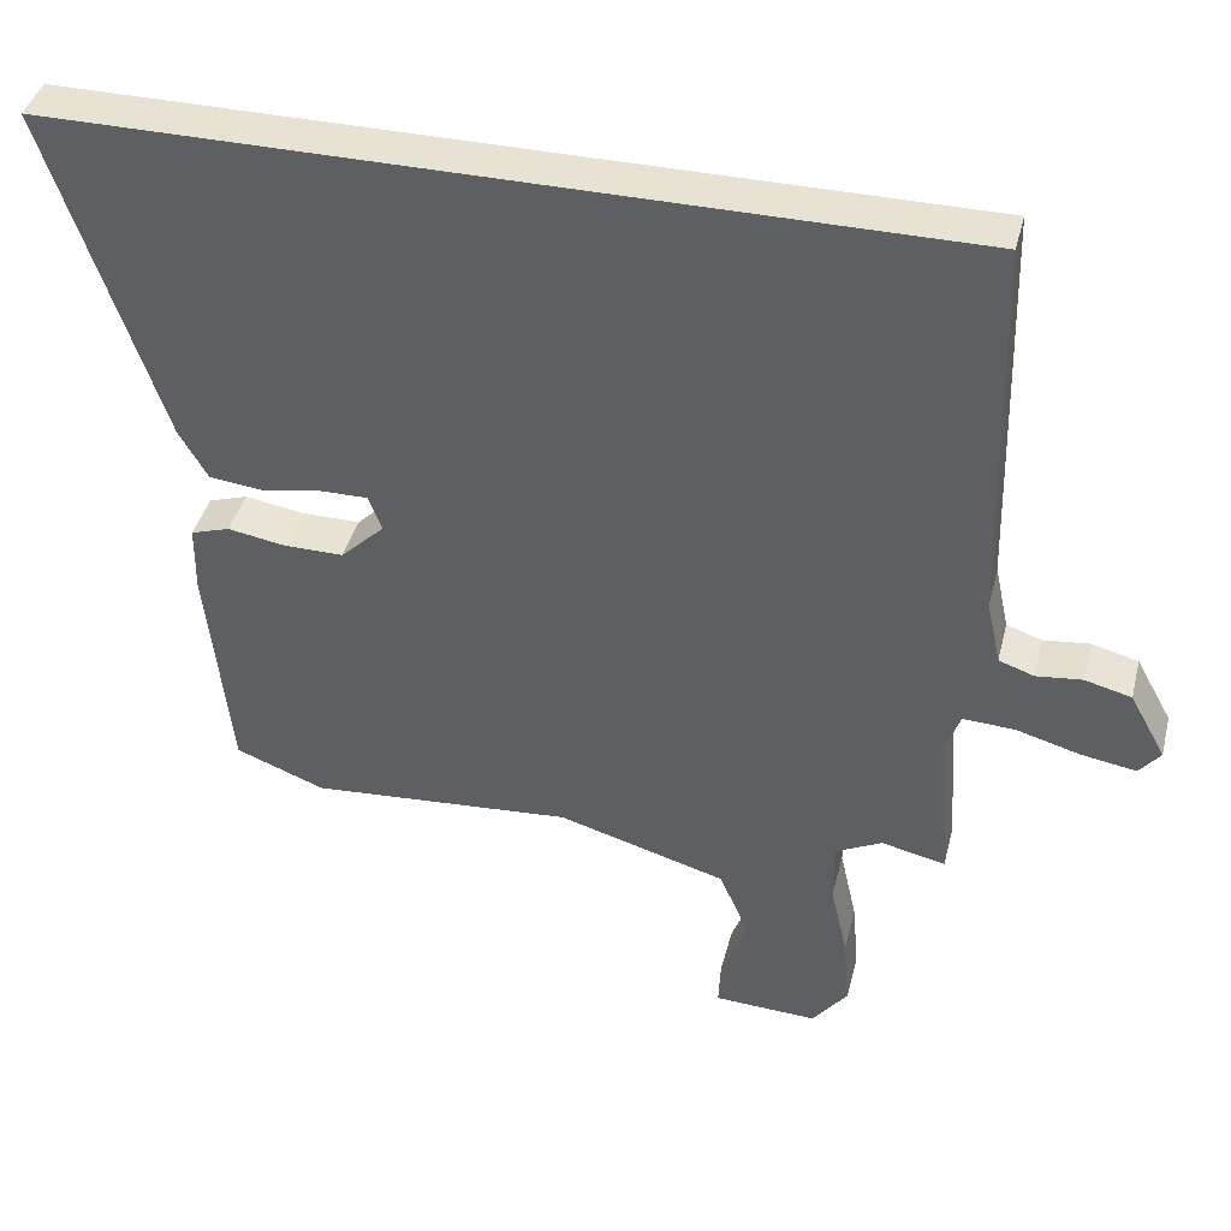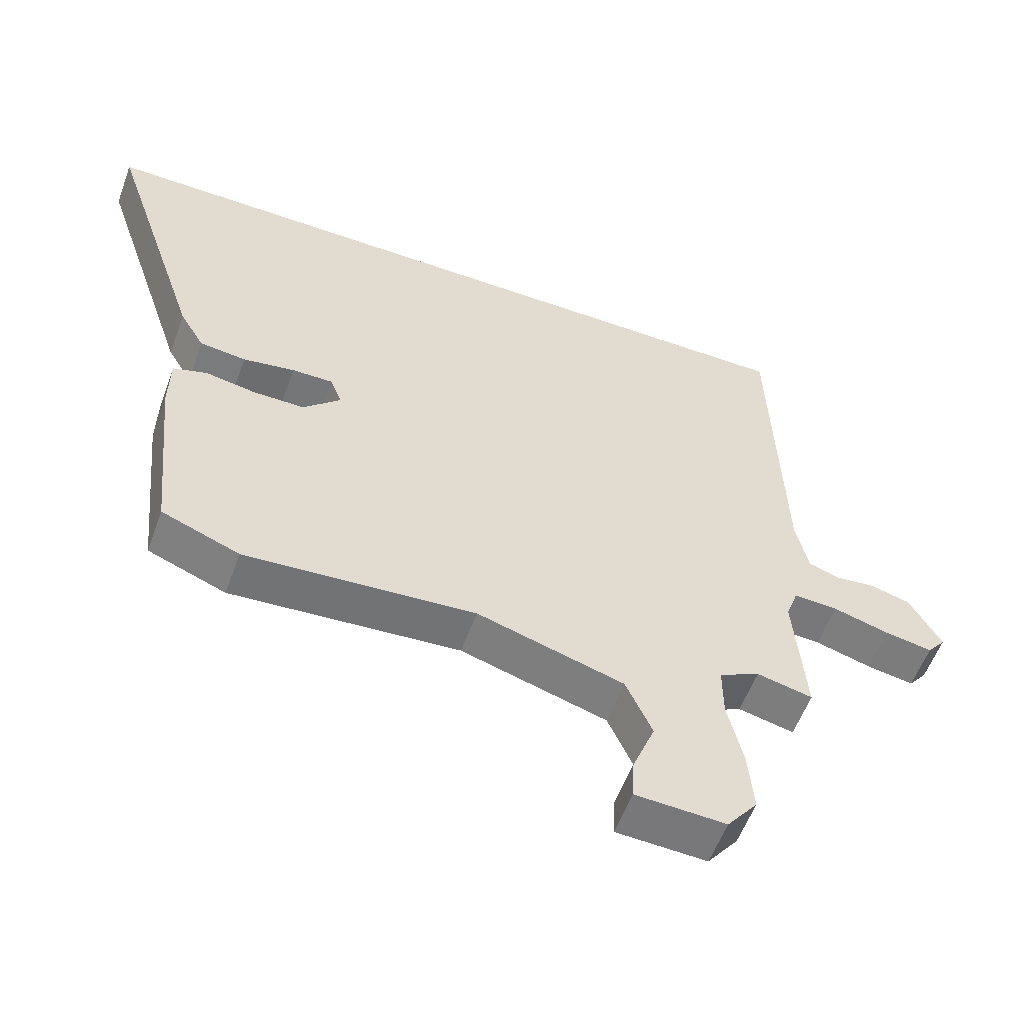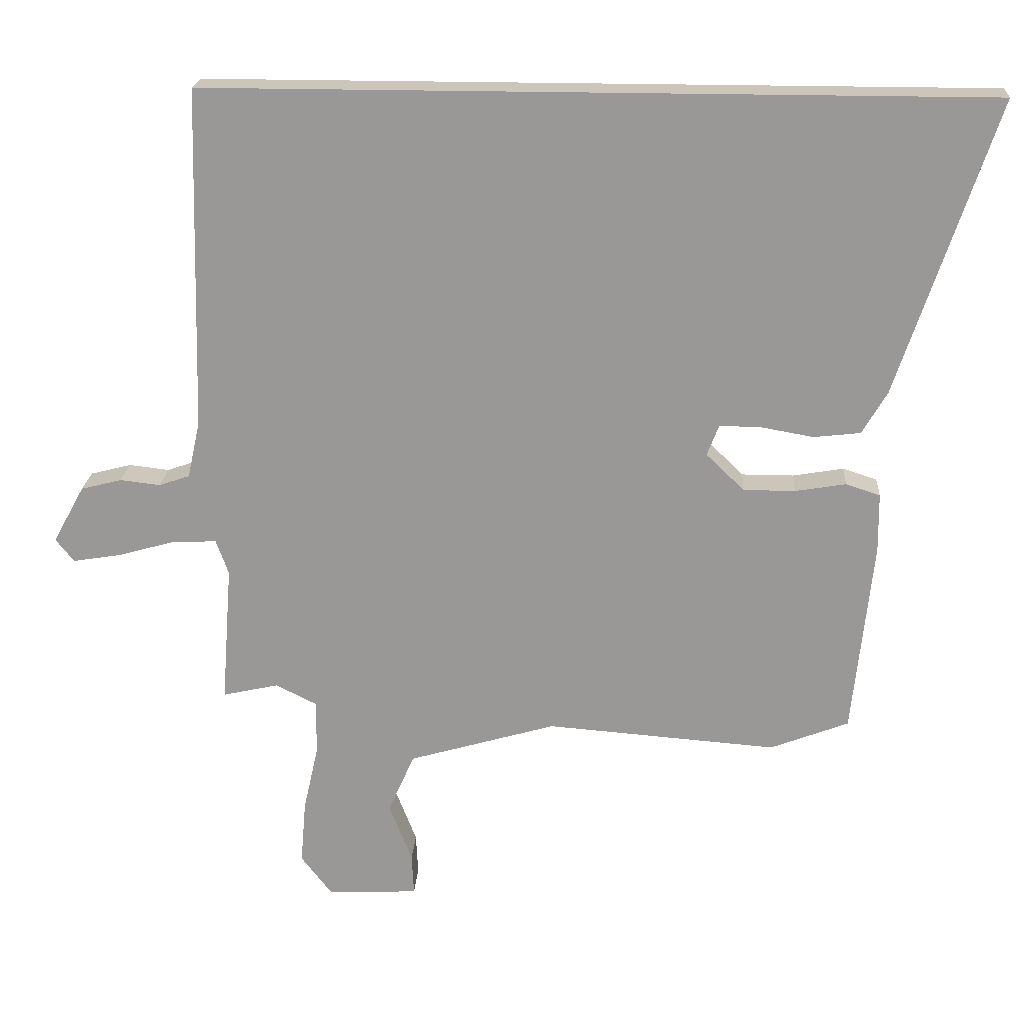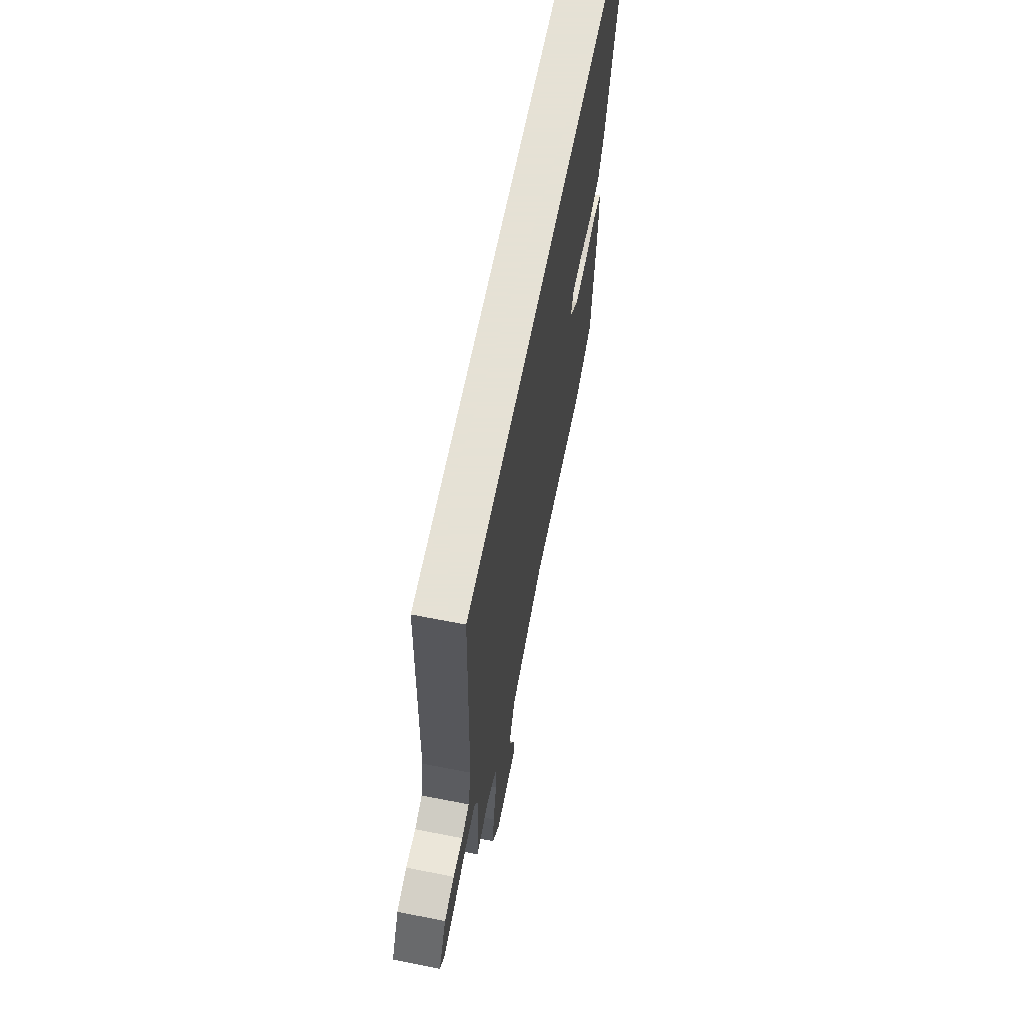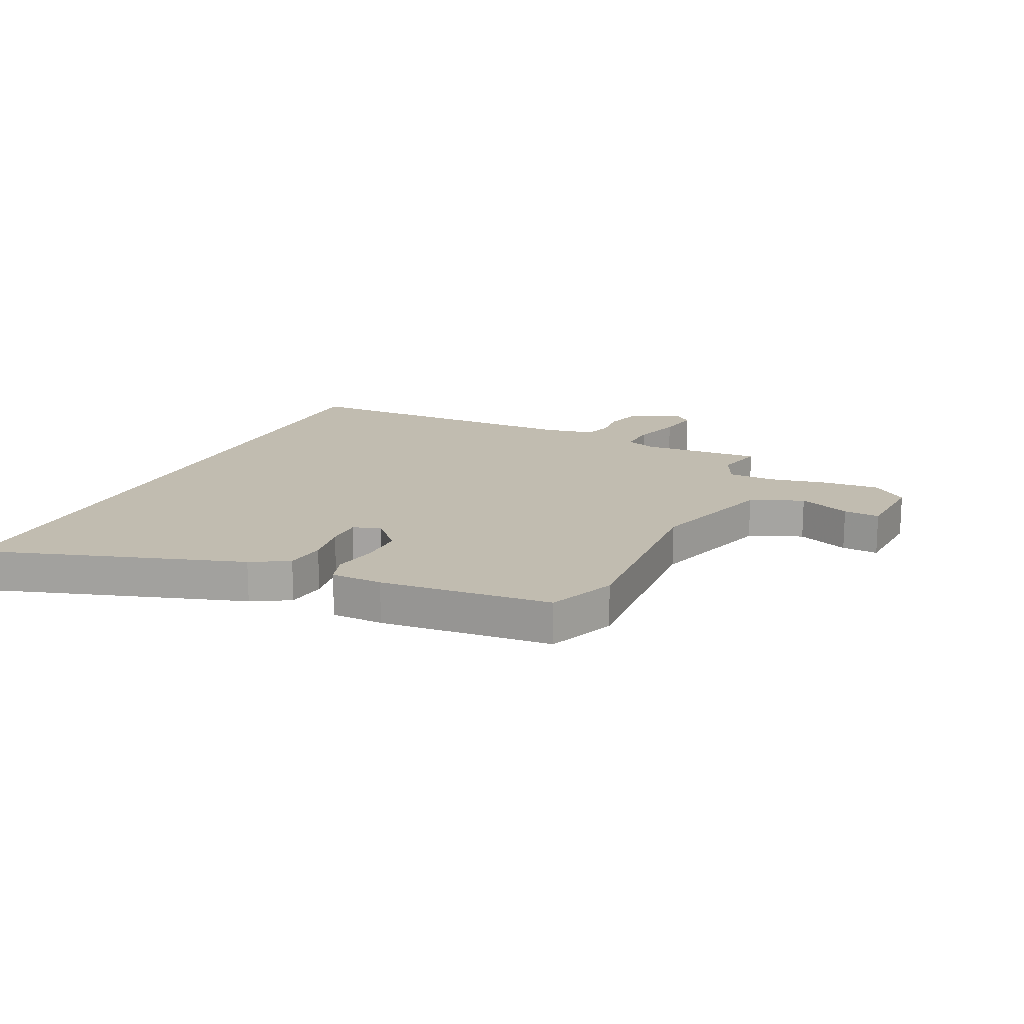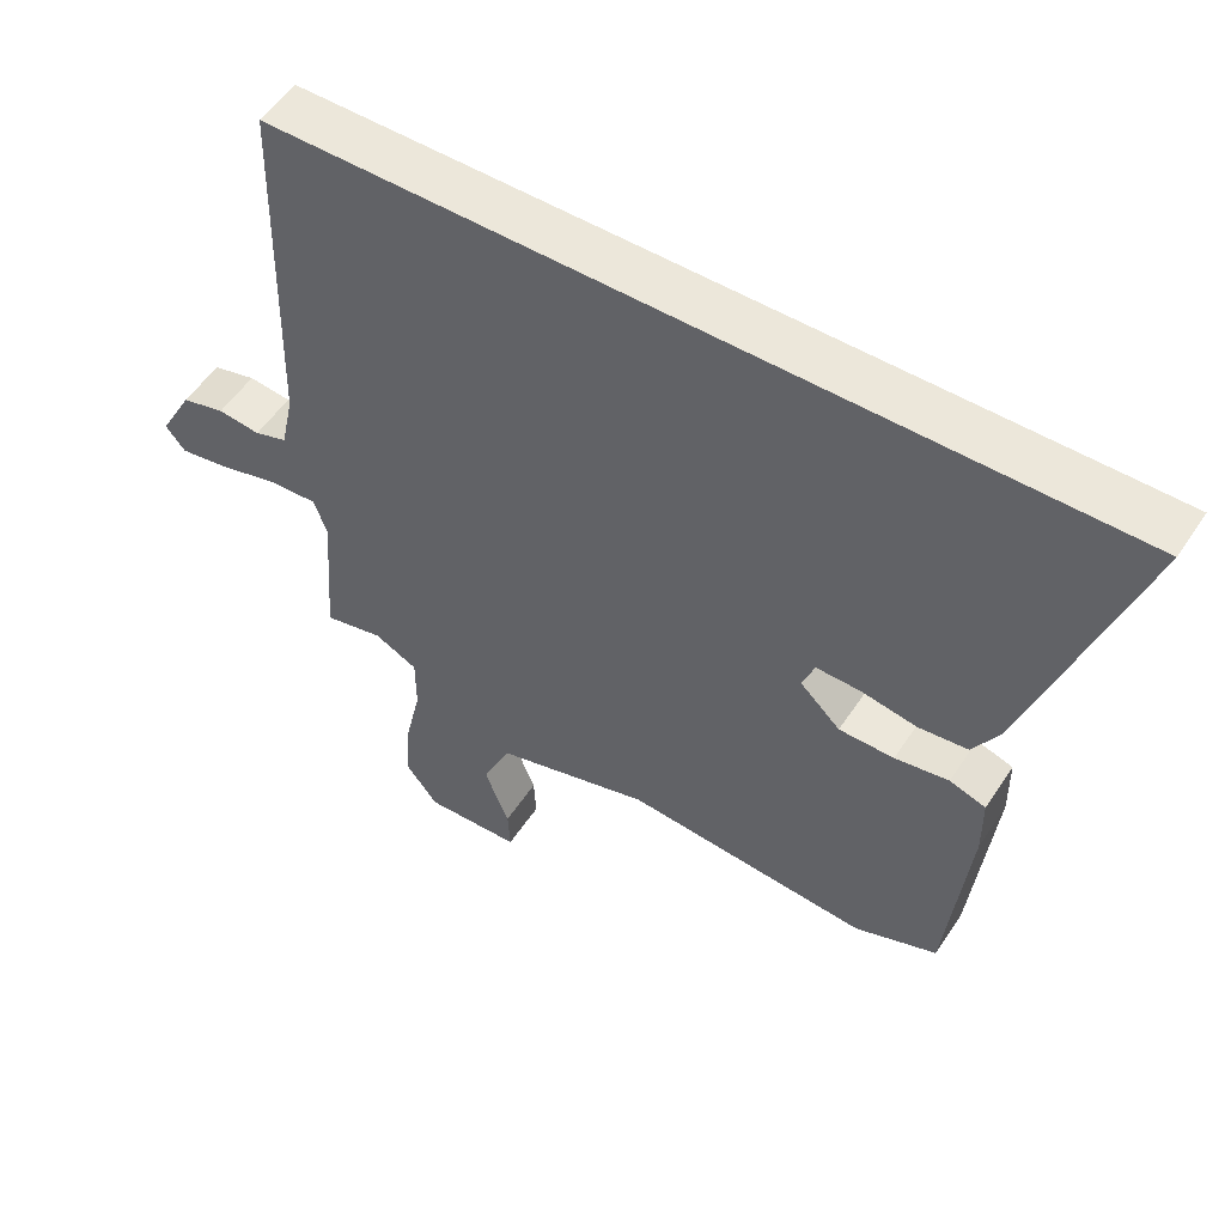
<metadata>
{"format":"obj","ext":"obj","renderer":"f3d","projection":"perspective","resolution":1024,"background":"white","views":[{"elev":40.9,"azim":-165.9,"up":"+Z"},{"elev":-57.0,"azim":159.9,"up":"+Z"},{"elev":20.8,"azim":3.6,"up":"+Z"},{"elev":64.9,"azim":-78.8,"up":"+Z"},{"elev":16.4,"azim":115.9,"up":"+Y"},{"elev":53.7,"azim":32.8,"up":"+Z"}]}
</metadata>
<code>
v -0.504 0.07 0.5
v 0.683 0.07 0.5
v 0.534 0.07 0.052
v 0.496 0.07 -0.013
v 0.425 0.07 -0.021
v 0.345 0.07 -0.007
v 0.282 0.07 -0.006
v 0.264 0.07 -0.053
v 0.322 0.07 -0.109
v 0.401 0.07 -0.109
v 0.478 0.07 -0.096
v 0.53 0.07 -0.113
v 0.531 0.07 -0.203
v 0.5 0.07 -0.5
v 0.381 0.07 -0.546
v 0.03 0.07 -0.519
v -0.194 0.07 -0.584
v -0.234 0.07 -0.675
v -0.199 0.07 -0.765
v -0.196 0.07 -0.828
v -0.334 0.07 -0.834
v -0.381 0.07 -0.773
v -0.373 0.07 -0.676
v -0.35 0.07 -0.573
v -0.35 0.07 -0.491
v -0.412 0.07 -0.46
v -0.497 0.07 -0.479
v -0.481 0.07 -0.267
v -0.5 0.07 -0.214
v -0.568 0.07 -0.217
v -0.654 0.07 -0.241
v -0.727 0.07 -0.253
v -0.755 0.07 -0.218
v -0.707 0.07 -0.131
v -0.645 0.07 -0.115
v -0.584 0.07 -0.122
v -0.537 0.07 -0.106
v -0.518 0.07 -0.019
v -0.504 0 0.5
v 0.683 0 0.5
v 0.534 0 0.052
v 0.496 0 -0.013
v 0.425 0 -0.021
v 0.345 0 -0.007
v 0.282 0 -0.006
v 0.264 0 -0.053
v 0.322 0 -0.109
v 0.401 0 -0.109
v 0.478 0 -0.096
v 0.53 0 -0.113
v 0.531 0 -0.203
v 0.5 0 -0.5
v 0.381 0 -0.546
v 0.03 0 -0.519
v -0.194 0 -0.584
v -0.234 0 -0.675
v -0.199 0 -0.765
v -0.196 0 -0.828
v -0.334 0 -0.834
v -0.381 0 -0.773
v -0.373 0 -0.676
v -0.35 0 -0.573
v -0.35 0 -0.491
v -0.412 0 -0.46
v -0.497 0 -0.479
v -0.481 0 -0.267
v -0.5 0 -0.214
v -0.568 0 -0.217
v -0.654 0 -0.241
v -0.727 0 -0.253
v -0.755 0 -0.218
v -0.707 0 -0.131
v -0.645 0 -0.115
v -0.584 0 -0.122
v -0.537 0 -0.106
v -0.518 0 -0.019
f 34 35 36
f 33 34 36
f 32 33 36
f 31 32 36
f 30 31 36
f 29 30 36 37
f 28 29 37 38
f 26 27 28
f 38 1 2
f 28 38 2
f 26 28 2
f 25 26 2
f 22 23 24
f 21 22 24
f 20 21 24
f 19 20 24
f 18 19 24
f 17 18 24 25
f 14 15 16
f 13 14 16
f 12 13 16
f 11 12 16
f 10 11 16
f 16 17 25
f 10 16 25
f 9 10 25
f 4 5 6
f 3 4 6
f 2 3 6
f 2 6 7
f 25 2 7
f 8 9 25
f 7 8 25
f 74 73 72
f 74 72 71
f 74 71 70
f 74 70 69
f 74 69 68
f 75 74 68 67
f 76 75 67 66
f 66 65 64
f 40 39 76
f 40 76 66
f 40 66 64
f 40 64 63
f 62 61 60
f 62 60 59
f 62 59 58
f 62 58 57
f 62 57 56
f 63 62 56 55
f 54 53 52
f 54 52 51
f 54 51 50
f 54 50 49
f 54 49 48
f 63 55 54
f 63 54 48
f 63 48 47
f 44 43 42
f 44 42 41
f 44 41 40
f 45 44 40
f 45 40 63
f 63 47 46
f 63 46 45
f 1 39 40 2
f 2 40 41 3
f 3 41 42 4
f 4 42 43 5
f 5 43 44 6
f 6 44 45 7
f 7 45 46 8
f 8 46 47 9
f 9 47 48 10
f 10 48 49 11
f 11 49 50 12
f 12 50 51 13
f 13 51 52 14
f 14 52 53 15
f 15 53 54 16
f 16 54 55 17
f 17 55 56 18
f 18 56 57 19
f 19 57 58 20
f 20 58 59 21
f 21 59 60 22
f 22 60 61 23
f 23 61 62 24
f 24 62 63 25
f 25 63 64 26
f 26 64 65 27
f 27 65 66 28
f 28 66 67 29
f 29 67 68 30
f 30 68 69 31
f 31 69 70 32
f 32 70 71 33
f 33 71 72 34
f 34 72 73 35
f 35 73 74 36
f 36 74 75 37
f 37 75 76 38
f 38 76 39 1

</code>
